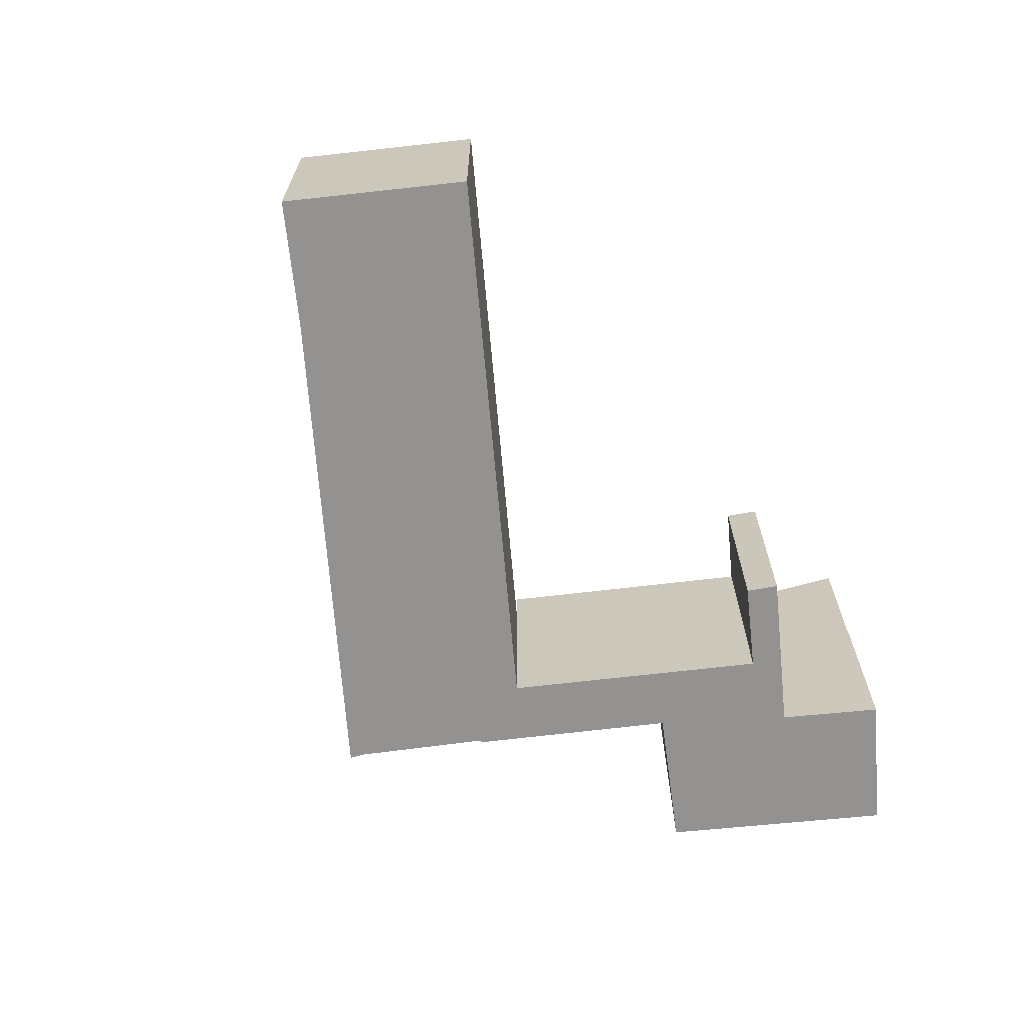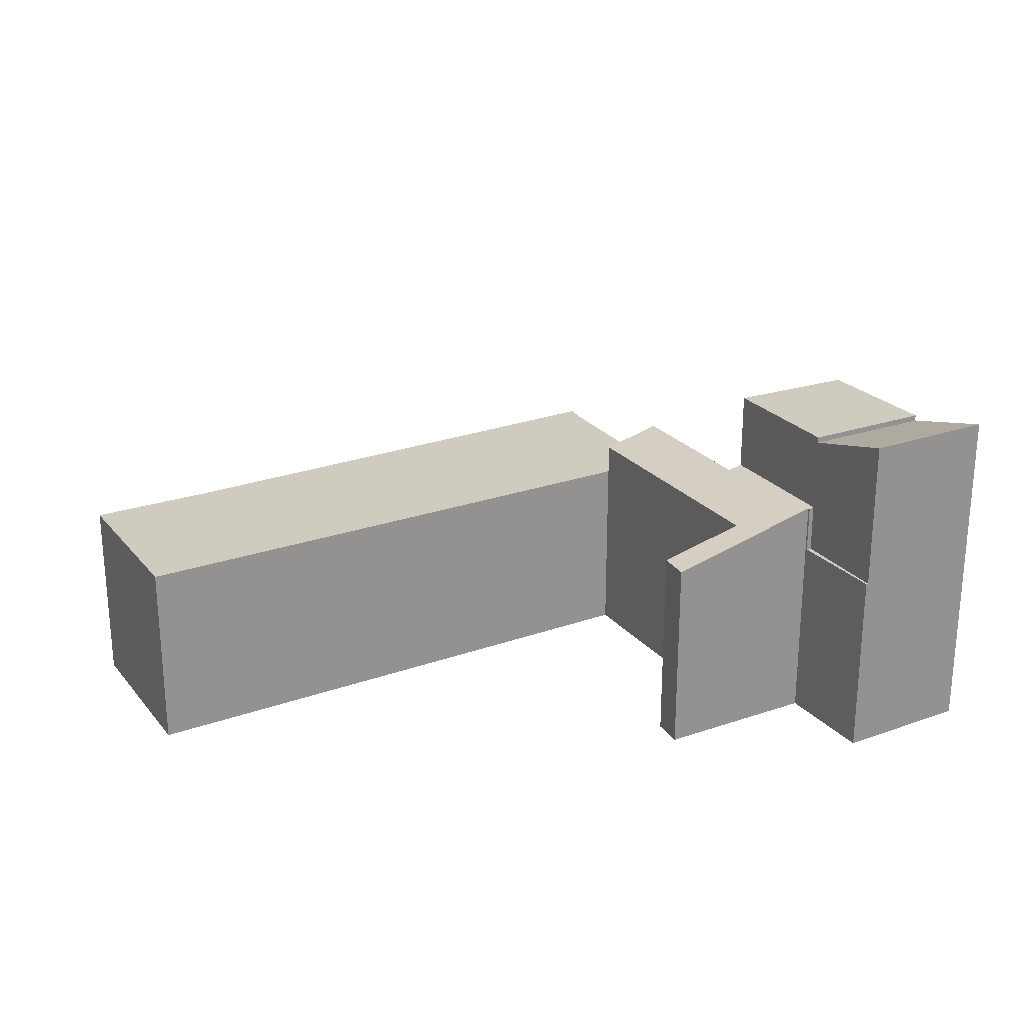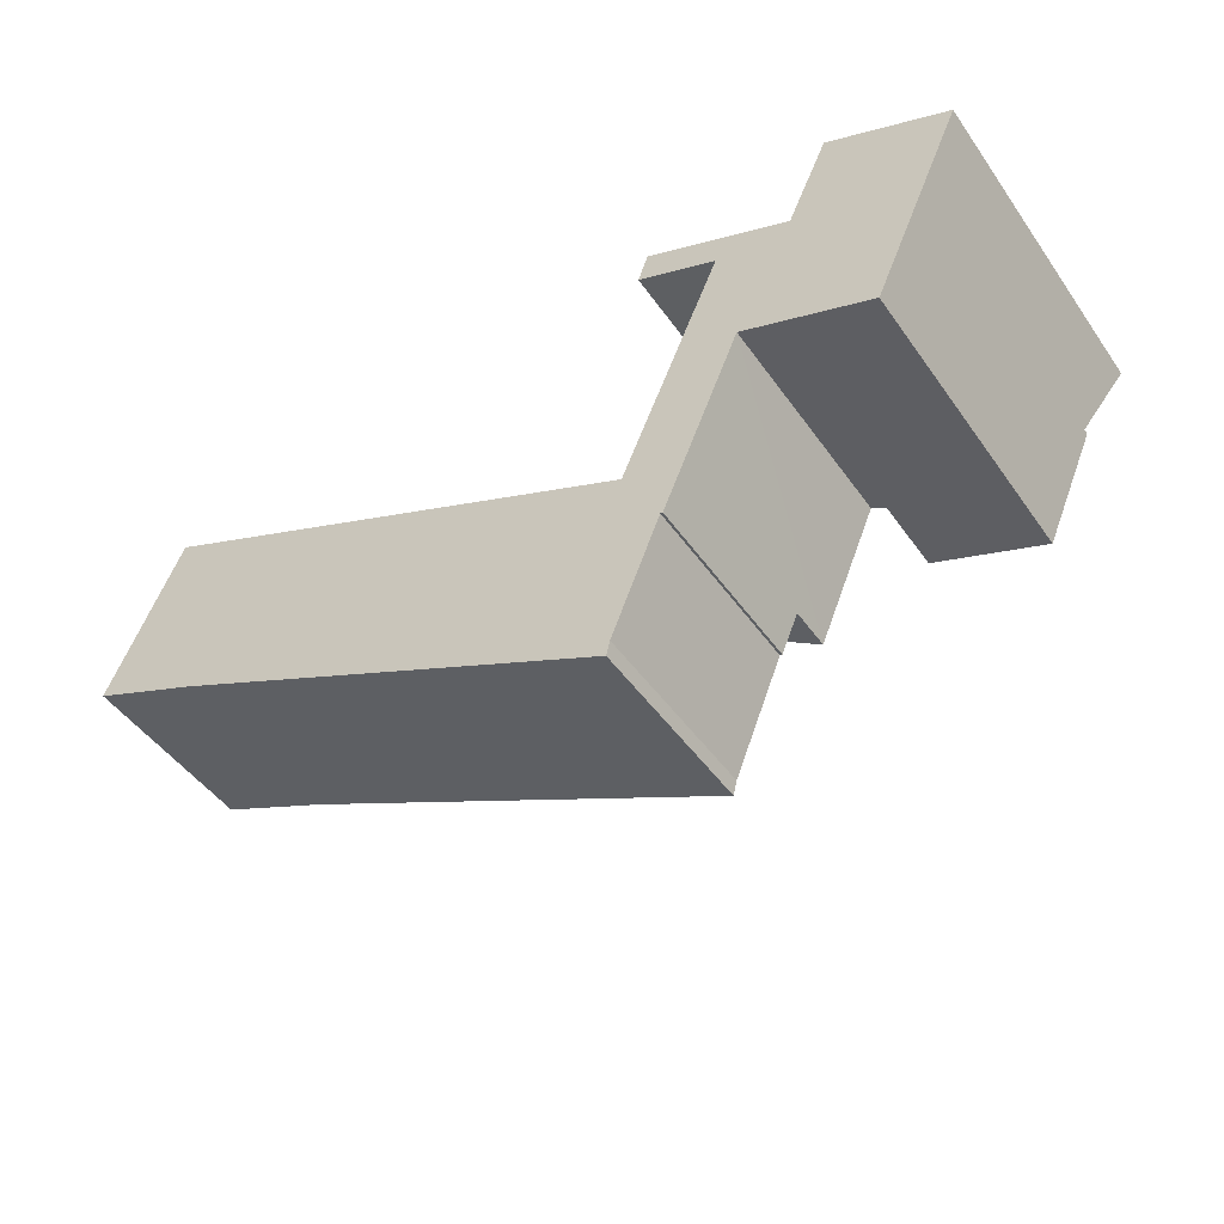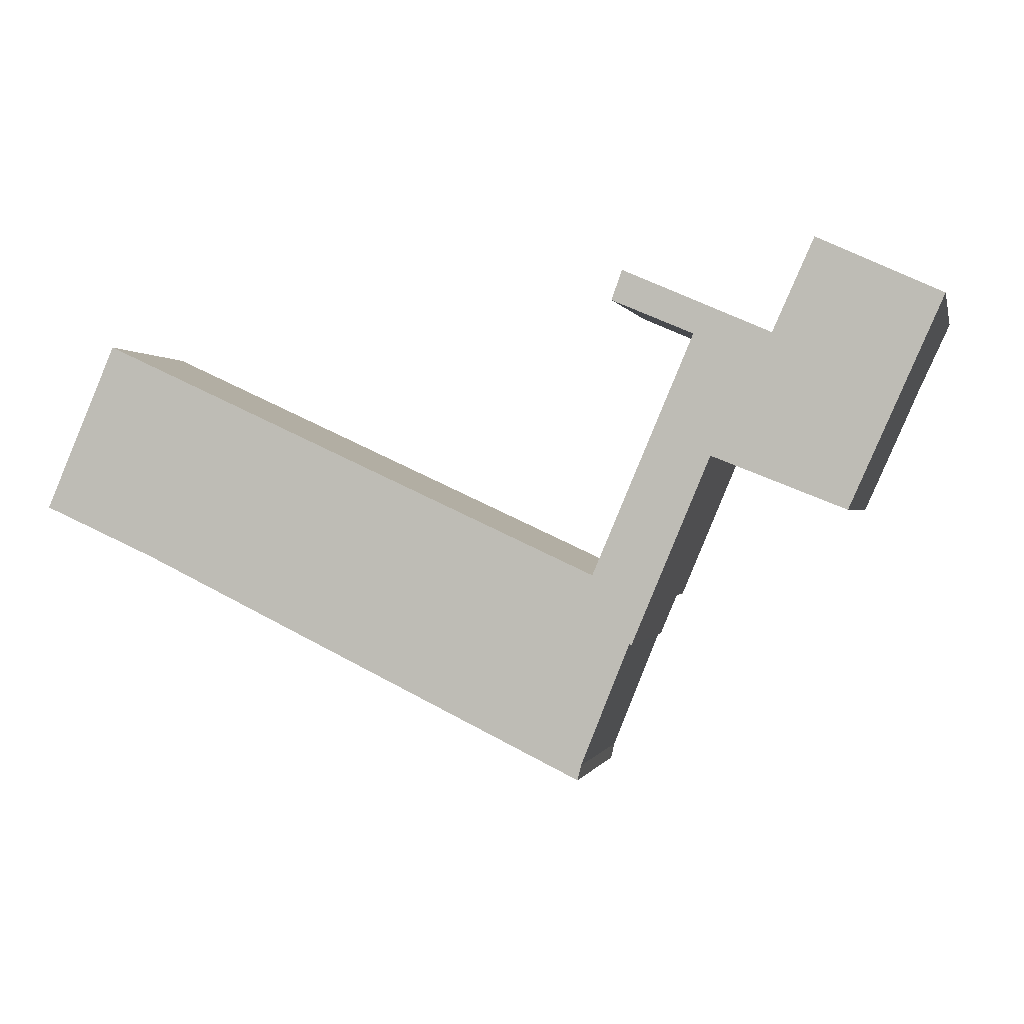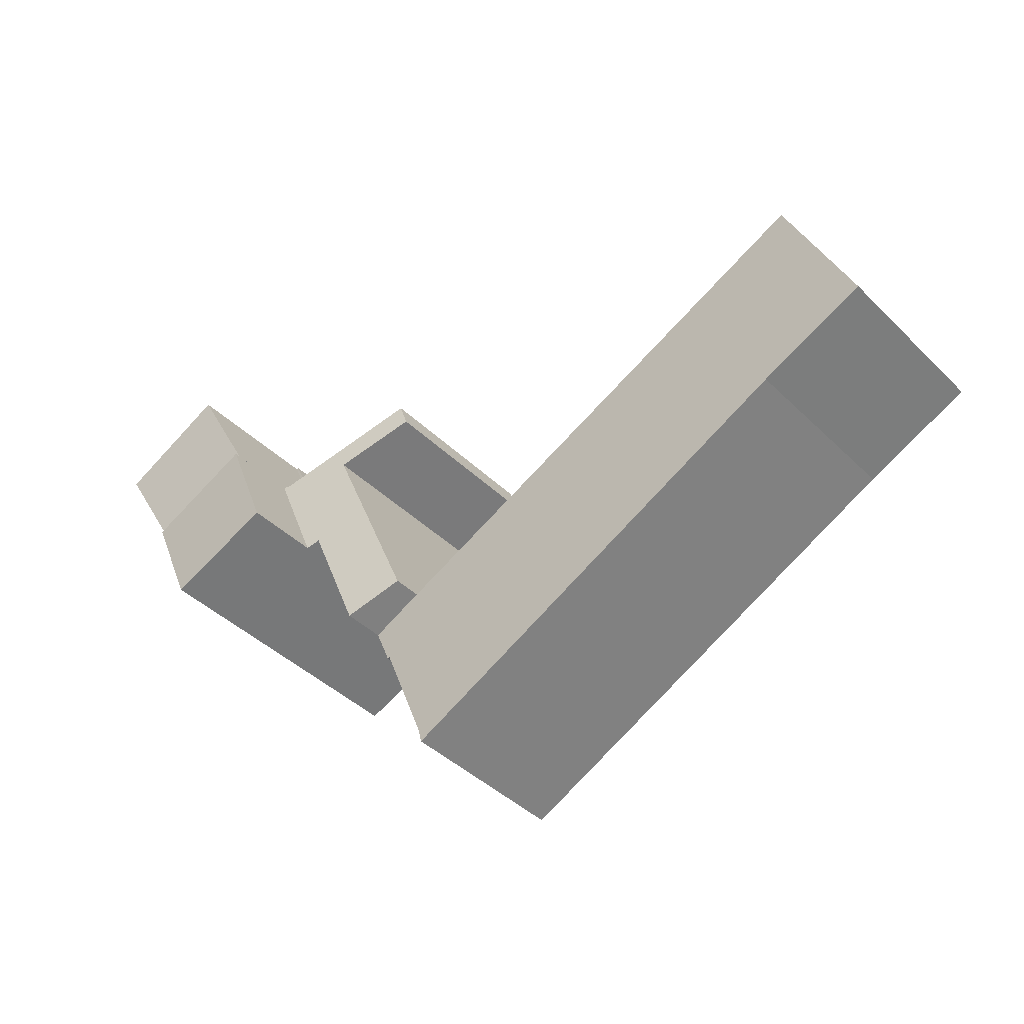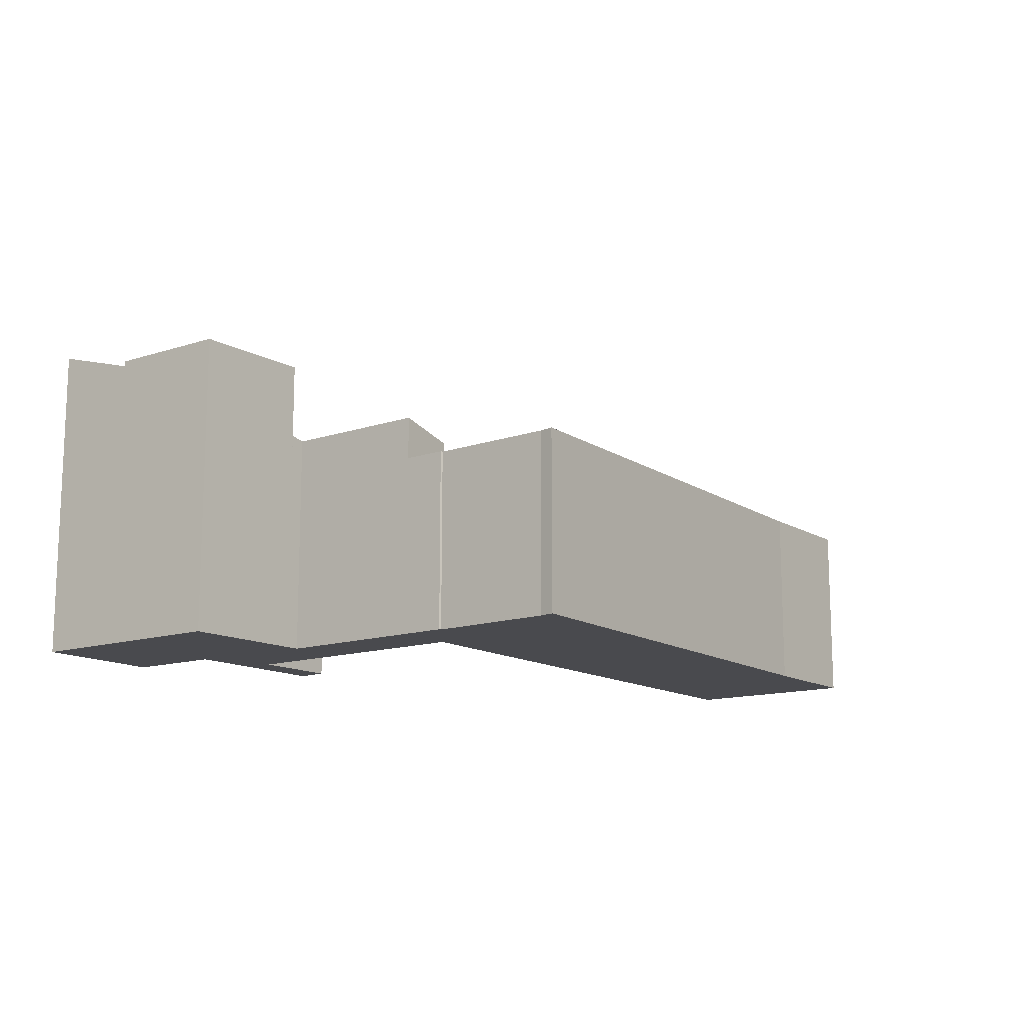
<metadata>
{"format":"obj","ext":"obj","renderer":"f3d","projection":"perspective","resolution":1024,"background":"white","views":[{"elev":-66.5,"azim":-60.3,"up":"+Y"},{"elev":23.7,"azim":-6.0,"up":"+Y"},{"elev":-47.3,"azim":33.3,"up":"+Z"},{"elev":0.0,"azim":13.0,"up":"+Z"},{"elev":-42.6,"azim":-138.9,"up":"+Z"},{"elev":-13.4,"azim":150.4,"up":"+Y"}]}
</metadata>
<code>
v  27.02 10.15 -3.118
v  32.41 10.83 2.23
v  29.65 10.82 -4.369
v  29.74 10.17 3.295
v  32.45 10.83 2.322
v  35.48 10.99 7.853
v  33.1 10.99 2.064
v  31.68 10.18 7.866
v  35.23 10.93 7.855
v  32.04 10.13 9.248
v  31.5 10.13 7.939
v  27.92 9.241 9.471
v  28.39 9.222 10.85
v  35.27 10.93 7.946
v  31.68 -4.817e-16 7.866
v  27.92 -5.799e-16 9.471
v  31.5 -4.861e-16 7.939
v  29.65 2.675e-16 -4.369
v  27.02 1.909e-16 -3.118
v  28.39 -6.641e-16 10.85
v  35.23 -4.81e-16 7.855
v  32.04 -5.663e-16 9.248
v  35.48 -4.809e-16 7.853
v  35.27 -4.866e-16 7.946
v  29.74 -2.018e-16 3.295
v  33.1 -1.264e-16 2.064
v  32.45 -1.422e-16 2.322
v  32.41 -1.365e-16 2.23
v  41.06 14.4 5.412
v  39.1 15.69 11.18
v  42.86 15.66 9.449
v  35.48 14.4 7.853
v  37.22 15.7 12.06
v  37.22 -7.385e-16 12.06
v  42.86 -5.786e-16 9.449
v  39.1 -6.846e-16 11.18
v  41.06 -3.314e-16 5.412
v  4.335 8.75 7.301
v  0 8.75 5.358e-16
v  3.348 8.75 7.755
v  4.469 8.75 -1.99
v  6.763 8.75 6.184
v  26.96 8.75 -3.102
v  5.34 8.75 -2.378
v  23.61 8.75 -11.23
v  27.02 8.75 -3.131
v  29.65 8.75 -4.369
v  27.02 8.75 -3.118
v  28.73 8.75 -6.272
v  28.85 8.75 -6.286
v  26.5 8.75 -11.86
v  26.33 8.75 -12.55
v  3.348 -4.749e-16 7.755
v  4.335 -4.471e-16 7.301
v  6.763 -3.787e-16 6.184
v  26.96 1.899e-16 -3.102
v  27.02 1.917e-16 -3.131
v  28.85 3.849e-16 -6.286
v  28.73 3.84e-16 -6.272
v  26.5 7.259e-16 -11.86
v  26.33 7.687e-16 -12.55
v  5.34 1.456e-16 -2.378
v  23.61 6.879e-16 -11.23
v  0 0 0
v  4.469 1.219e-16 -1.99
v  38.6 14.66 -0.129
v  35.48 14.66 7.853
v  41.06 14.66 5.412
v  33.1 14.66 2.064
v  38.6 7.899e-18 -0.129
v  37.12 8.75 12.1
v  35.48 8.75 7.853
v  35.27 8.75 7.946
v  37.22 8.75 12.06
v  37.12 -7.41e-16 12.1
g defaultobject
f 1 2 3
f 2 1 4
f 2 4 5
f 5 6 7
f 6 5 4
f 6 4 8
f 6 8 9
f 9 8 10
f 10 8 11
f 10 11 12
f 10 12 13
f 14 6 9
f 15 11 8
f 11 15 12
f 12 15 16
f 16 15 17
f 18 1 3
f 1 18 19
f 16 13 12
f 13 16 20
f 20 10 13
f 10 20 9
f 9 20 21
f 21 20 22
f 14 23 6
f 23 14 24
f 9 24 14
f 24 9 21
f 4 15 8
f 15 4 1
f 15 1 25
f 25 1 19
f 23 7 6
f 7 23 26
f 26 5 7
f 5 26 27
f 27 2 5
f 2 27 3
f 3 27 18
f 18 27 28
f 18 25 19
f 25 18 28
f 25 28 15
f 15 28 27
f 15 27 26
f 15 26 23
f 15 23 21
f 15 21 22
f 15 22 20
f 21 23 24
f 17 20 16
f 20 17 15
f 29 30 31
f 30 29 32
f 30 32 33
f 32 34 33
f 34 32 23
f 34 30 33
f 30 34 31
f 31 34 35
f 35 34 36
f 35 29 31
f 29 35 37
f 37 32 29
f 32 37 23
f 37 34 23
f 34 37 36
f 36 37 35
f 38 39 40
f 39 38 41
f 41 38 42
f 41 42 43
f 41 43 44
f 44 43 45
f 45 43 46
f 47 46 48
f 46 47 45
f 45 47 49
f 49 47 50
f 45 51 52
f 51 45 49
f 19 47 48
f 47 19 18
f 53 38 40
f 38 53 42
f 42 53 43
f 43 53 54
f 43 54 55
f 43 55 56
f 43 56 46
f 46 56 57
f 57 48 46
f 48 57 19
f 18 50 47
f 50 18 58
f 58 49 50
f 49 58 59
f 59 51 49
f 51 59 60
f 60 52 51
f 52 60 61
f 61 45 52
f 45 61 44
f 44 61 62
f 62 61 63
f 62 41 44
f 41 62 39
f 39 62 64
f 64 62 65
f 64 40 39
f 40 64 53
f 64 54 53
f 54 64 65
f 54 65 55
f 55 65 56
f 56 65 62
f 56 62 63
f 56 63 57
f 63 60 59
f 60 63 61
f 57 18 19
f 18 57 63
f 18 63 59
f 18 59 58
f 66 67 68
f 67 66 69
f 26 67 69
f 67 26 23
f 23 68 67
f 68 23 37
f 37 66 68
f 66 37 70
f 70 69 66
f 69 70 26
f 70 23 26
f 23 70 37
f 71 72 73
f 72 71 74
f 75 74 71
f 74 75 34
f 34 72 74
f 72 34 23
f 23 73 72
f 73 23 24
f 24 71 73
f 71 24 75
f 24 34 75
f 34 24 23

</code>
